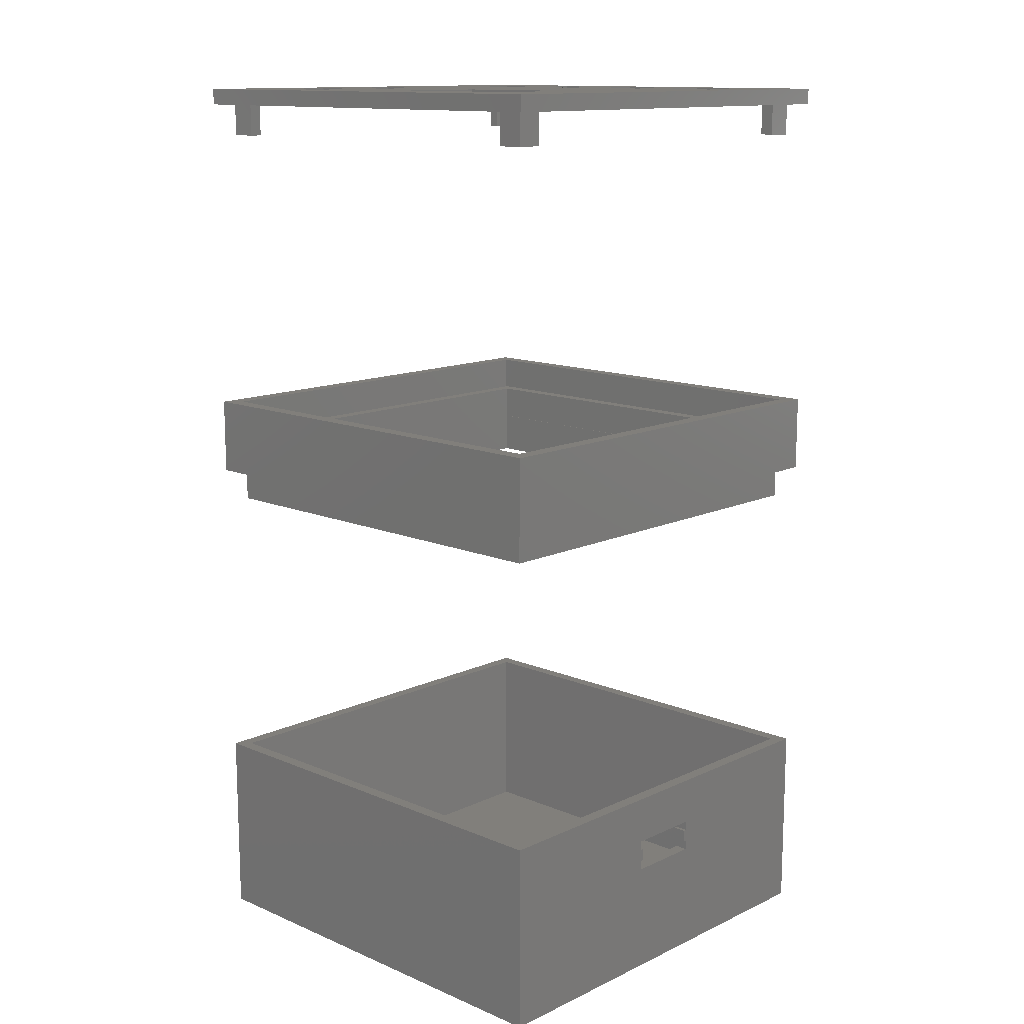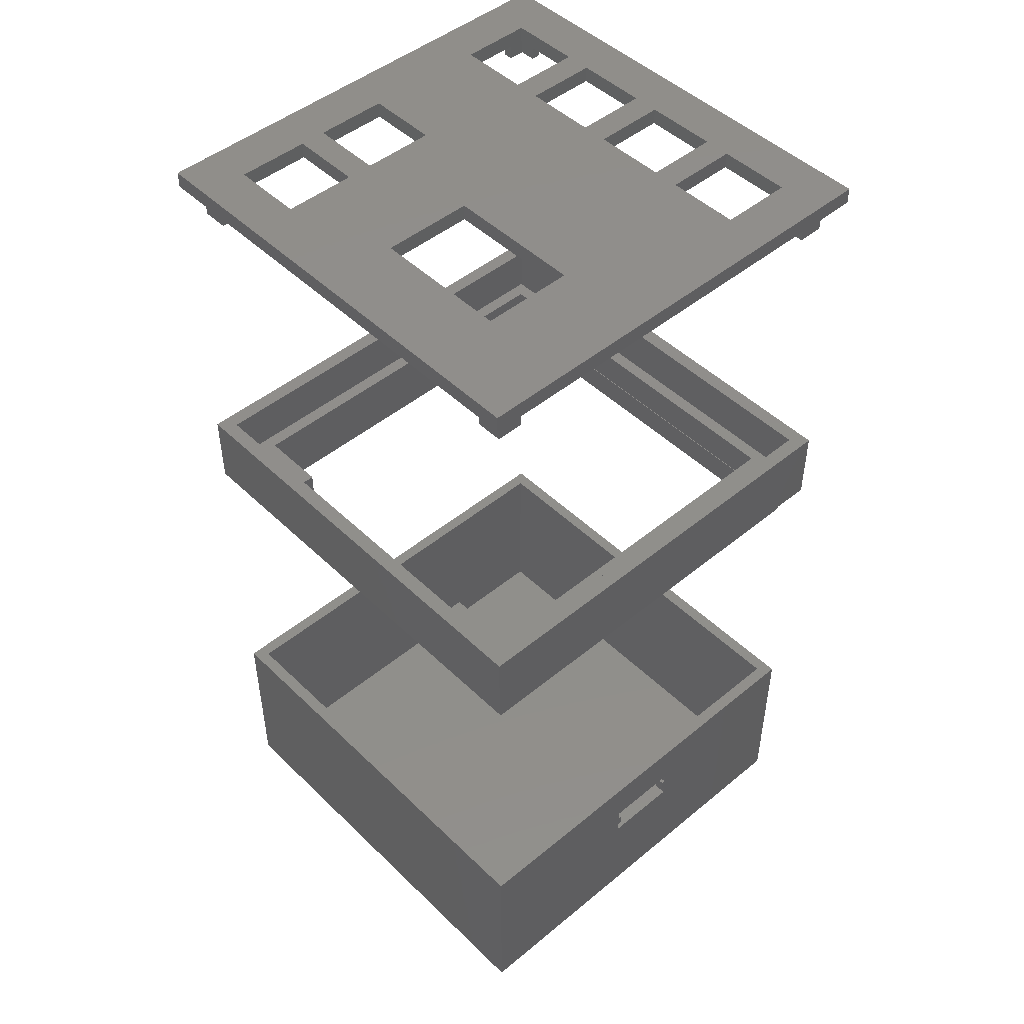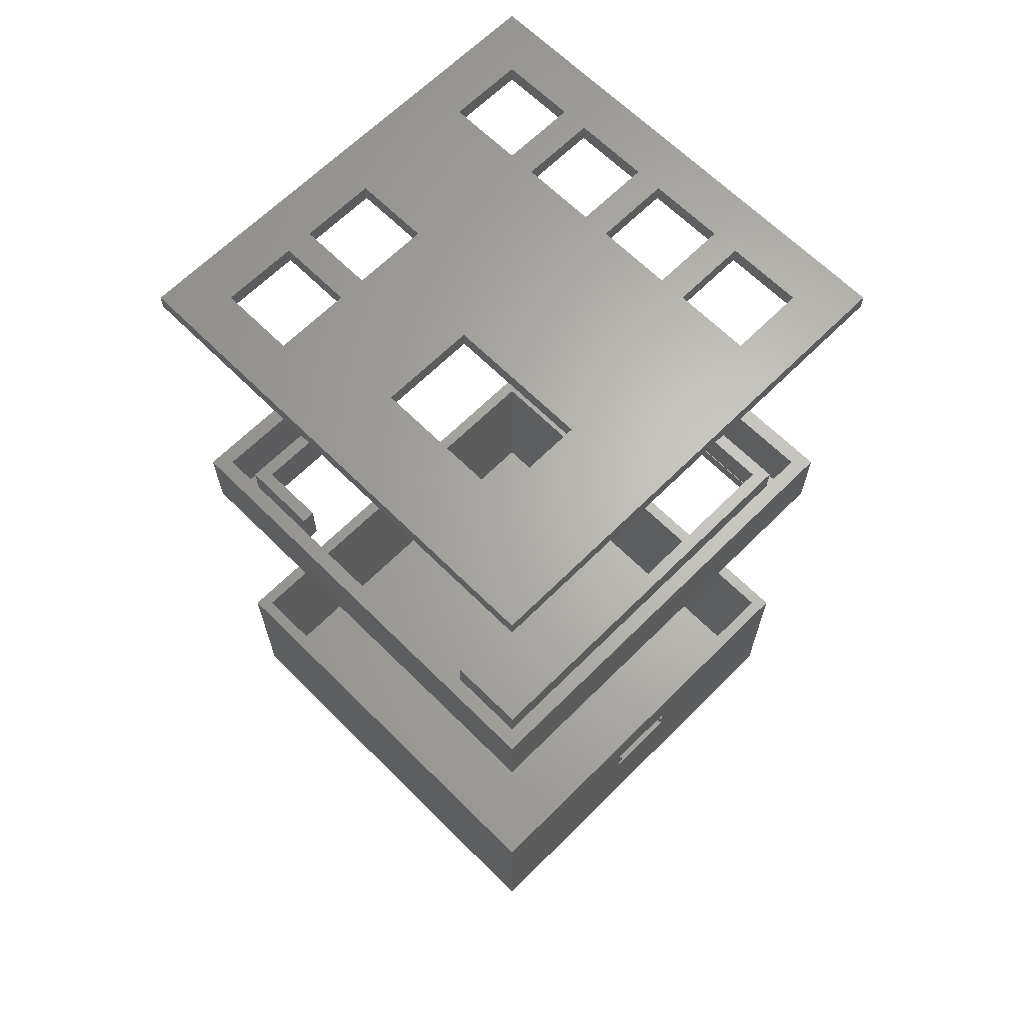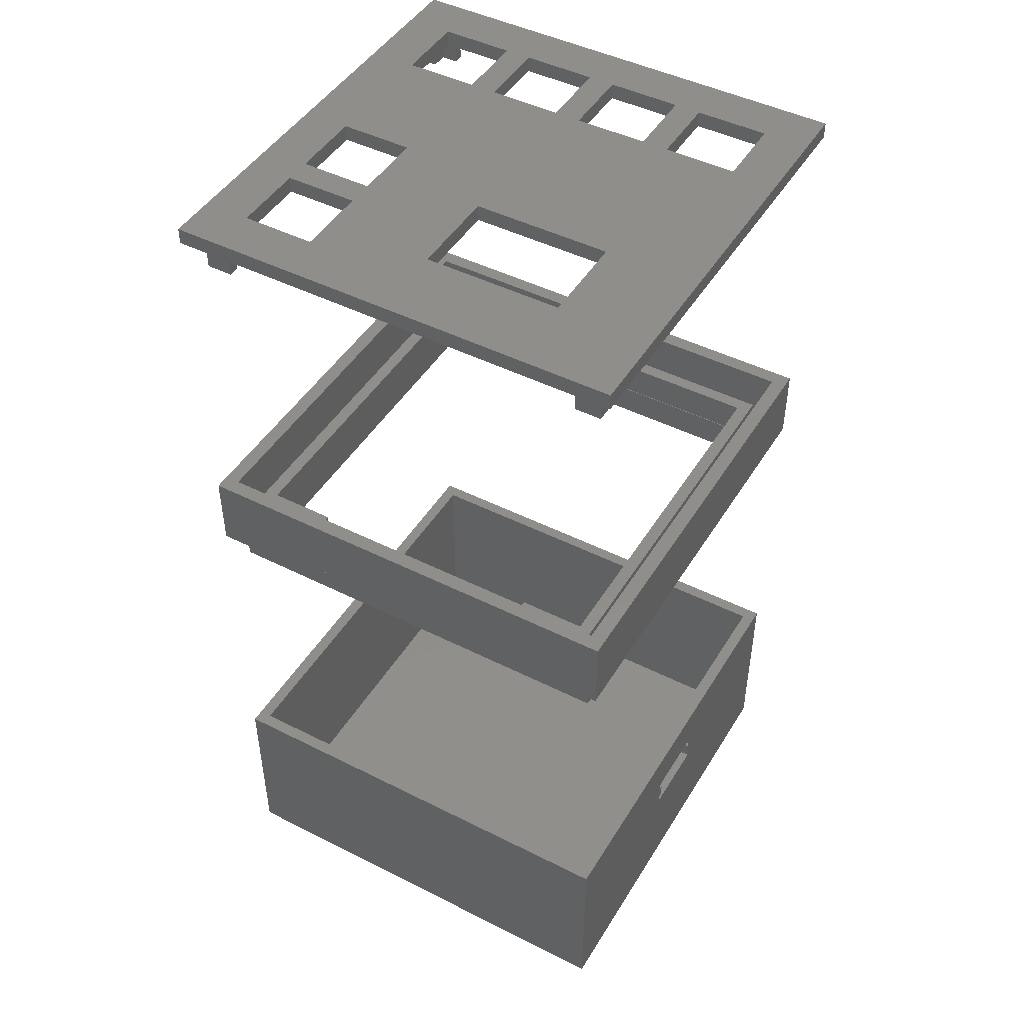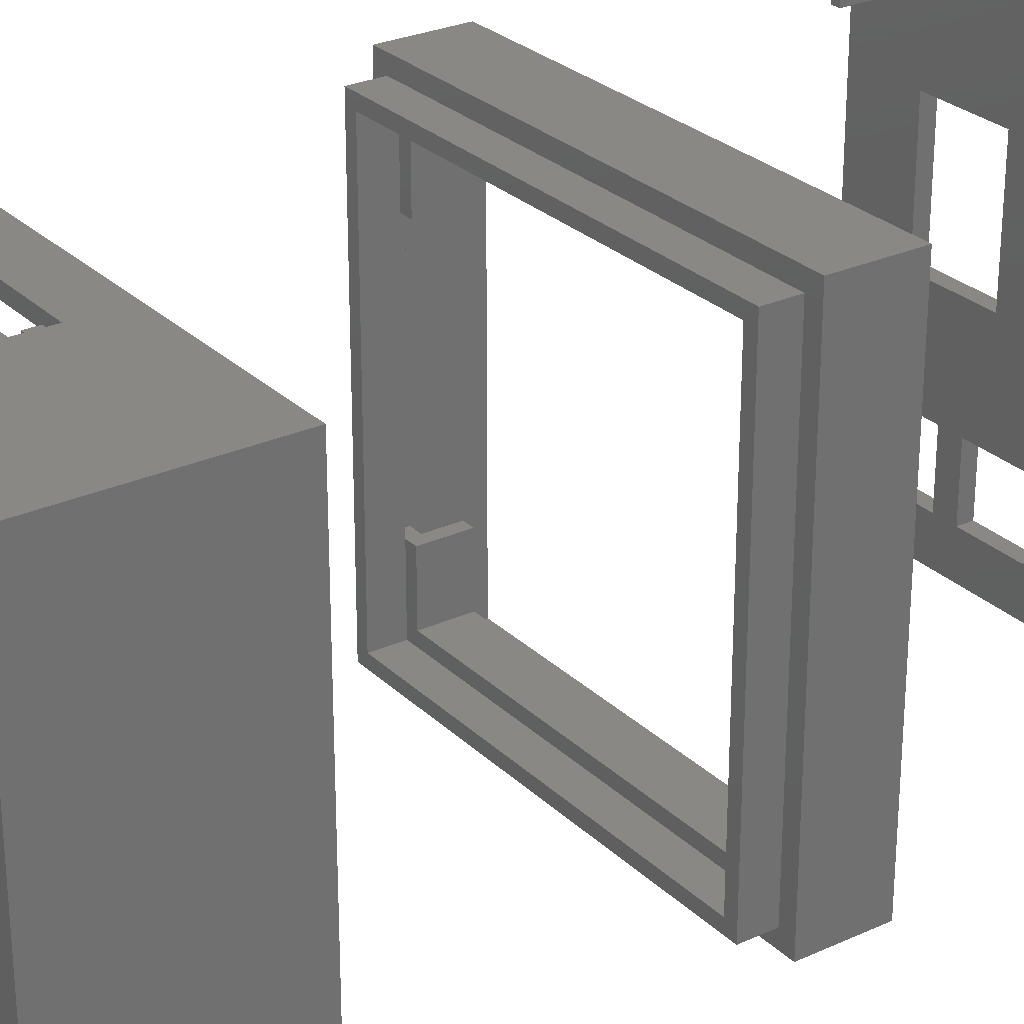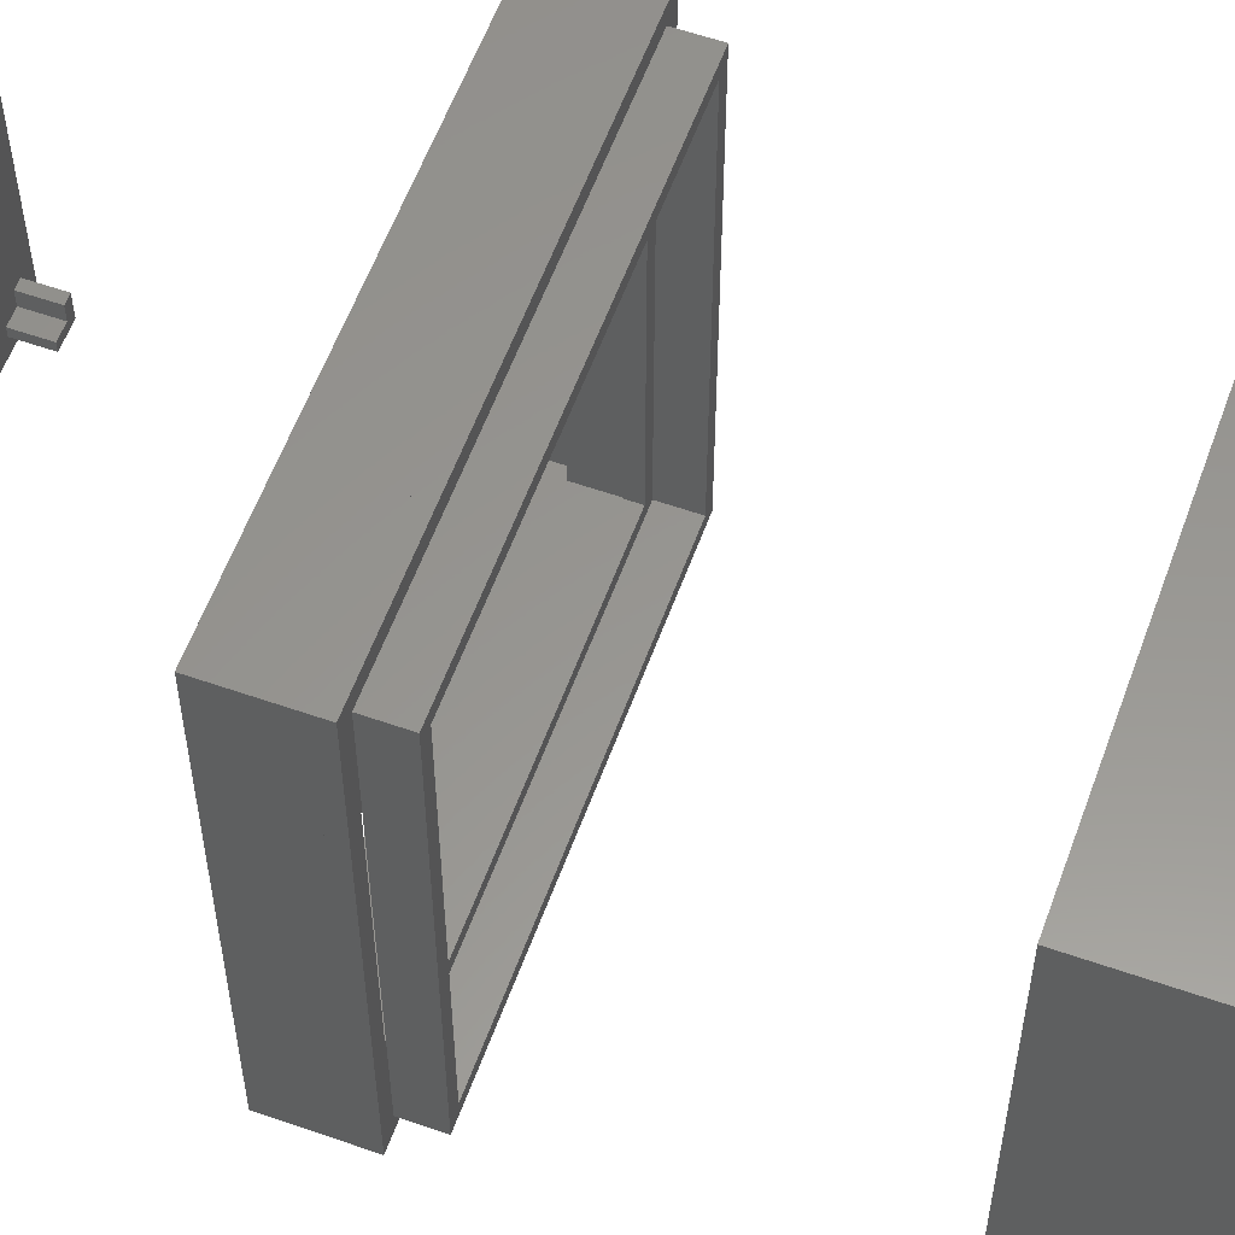
<metadata>
{"format":"stl","ext":"stl","renderer":"f3d","projection":"perspective","resolution":1024,"background":"white","views":[{"elev":13.2,"azim":133.6,"up":"+Z"},{"elev":47.6,"azim":137.2,"up":"+Z"},{"elev":65.3,"azim":135.0,"up":"+Z"},{"elev":46.4,"azim":119.9,"up":"+Z"},{"elev":27.3,"azim":-125.1,"up":"+Y"},{"elev":58.1,"azim":109.9,"up":"+Y"}]}
</metadata>
<code>
# stl→obj: 225 verts, 497 faces
v 142.5 323.8 0
v 72.55 253.8 0
v 72.55 323.8 0
v 142.5 253.8 0
v 74.55 321.8 2
v 74.55 255.8 30
v 74.55 255.8 2
v 74.55 321.8 30
v 140.5 321.8 2
v 113.1 321.8 17.5
v 140.5 321.8 30
v 113.1 321.8 19
v 112.5 321.8 19
v 113.1 321.8 21
v 113.1 321.8 22.5
v 101.1 321.8 22.5
v 101.1 321.8 17.5
v 101.1 321.8 19
v 101.1 321.8 21
v 101.7 321.8 21
v 112.5 321.8 21
v 101.7 321.8 19
v 140.5 255.8 2
v 140.5 255.8 30
v 72.55 323.8 30
v 72.55 253.8 30
v 142.5 253.8 30
v 142.5 323.8 30
v 112.5 323.8 21
v 113.1 323.8 19
v 112.5 323.8 19
v 101.7 323.8 21
v 101.7 323.8 19
v 101.1 323.8 21
v 101.1 323.8 17.5
v 101.1 323.8 19
v 101.1 323.8 22.5
v 113.1 323.8 22.5
v 113.1 323.8 17.5
v 113.1 323.8 21
v 142.5 253.8 144.5
v 142.5 323.8 142
v 142.5 323.8 144.5
v 142.5 253.8 142
v 72.55 253.8 142
v 72.55 253.8 144.5
v 79.05 256.3 137
v 75.05 256.3 142
v 75.05 256.3 137
v 79.05 256.3 142
v 72.55 323.8 144.5
v 72.55 323.8 142
v 140 256.3 142
v 136 256.3 142
v 136 257.8 142
v 75.05 260.3 142
v 75.05 317.3 142
v 75.05 321.3 142
v 140 321.3 142
v 140 317.3 142
v 140 260.3 142
v 136 321.3 142
v 136 319.8 142
v 79.05 321.3 142
v 79.05 319.8 142
v 76.55 317.3 142
v 76.55 260.3 142
v 79.05 257.8 142
v 138.5 260.3 142
v 138.5 317.3 142
v 130.5 309.3 144.5
v 135.5 271.8 144.5
v 116.5 309.3 144.5
v 90.55 316.8 144.5
v 116.5 288.3 144.5
v 109.5 271.8 144.5
v 109.5 260.8 144.5
v 79.55 316.8 144.5
v 79.55 305.8 144.5
v 79.55 301.8 144.5
v 79.55 290.8 144.5
v 79.55 286.8 144.5
v 79.55 275.8 144.5
v 79.55 271.8 144.5
v 79.55 260.8 144.5
v 135.5 260.8 144.5
v 124.5 260.8 144.5
v 120.5 260.8 144.5
v 120.5 271.8 144.5
v 90.55 260.8 144.5
v 90.55 305.8 144.5
v 90.55 301.8 144.5
v 90.55 290.8 144.5
v 90.55 286.8 144.5
v 90.55 275.8 144.5
v 90.55 271.8 144.5
v 130.5 288.3 144.5
v 124.5 271.8 144.5
v 75.05 321.3 137
v 75.05 317.3 137
v 130.5 288.3 142
v 116.5 288.3 142
v 130.5 309.3 142
v 116.5 309.3 142
v 90.55 275.8 142
v 90.55 286.8 142
v 79.55 275.8 142
v 79.55 286.8 142
v 138.5 317.3 137
v 138.5 319.8 142
v 138.5 319.8 137
v 136 319.8 137
v 76.55 257.8 142
v 76.55 260.3 137
v 76.55 257.8 137
v 109.5 260.8 142
v 120.5 260.8 142
v 109.5 271.8 142
v 120.5 271.8 142
v 90.55 301.8 142
v 90.55 290.8 142
v 79.55 301.8 142
v 79.55 290.8 142
v 79.55 271.8 142
v 90.55 271.8 142
v 79.55 260.8 142
v 90.55 260.8 142
v 90.55 305.8 142
v 79.55 305.8 142
v 79.55 316.8 142
v 90.55 316.8 142
v 135.5 260.8 142
v 135.5 271.8 142
v 124.5 260.8 142
v 124.5 271.8 142
v 76.55 319.8 137
v 79.05 319.8 137
v 76.55 319.8 142
v 140 321.3 137
v 140 317.3 137
v 136 321.3 137
v 76.55 317.3 137
v 79.05 321.3 137
v 75.05 260.3 137
v 79.05 257.8 137
v 138.5 257.8 142
v 138.5 260.3 137
v 140 260.3 137
v 138.5 257.8 137
v 140 256.3 137
v 136 256.3 137
v 136 257.8 137
v 79 260.4 82
v 136 260.4 82
v 79.1 260.4 82
v 79 260.4 87.3
v 136 260.4 87.3
v 136 317.4 82
v 79 317.4 87.3
v 79 317.4 82
v 136 317.4 87.3
v 77 319.4 87.3
v 77 258.4 82
v 77 258.4 87.3
v 77 319.4 82
v 138 258.4 87.3
v 136 270.5 87.3
v 138 270.5 87.3
v 138 307.4 87.3
v 136 307.4 87.3
v 138 319.4 87.3
v 138 319.4 82
v 138 258.4 82
v 136 270.5 82
v 138 270.5 82
v 138 307.4 82
v 136 317.3 82
v 136 307.4 82
v 138 319.3 75
v 77.05 319.3 80
v 77.05 319.3 75
v 138 319.3 80
v 75.05 321.3 80
v 75.05 256.3 75
v 75.05 256.3 80
v 75.05 321.3 75
v 138 258.3 75
v 138 258.3 80
v 140 321.3 75
v 140 321.3 80
v 77.05 258.3 80
v 77.05 258.3 75
v 140 256.3 80
v 140 256.3 75
v 79.1 317.3 80
v 79.1 260.4 80
v 79.1 317.3 82
v 136 317.3 80
v 136 260.4 80
v 136 270.5 80
v 72.55 323.8 80
v 72.55 253.8 80
v 142.5 323.8 80
v 136 307.4 80
v 140.2 307.4 80
v 140.2 270.5 80
v 142.5 253.8 80
v 142.5 253.8 82
v 142.5 323.8 82
v 72.55 323.8 82
v 72.55 253.8 82
v 140.2 256.1 82
v 140.2 270.5 82
v 140.2 321.5 82
v 140.2 307.4 82
v 72.55 253.8 92
v 74.85 256.1 92
v 72.55 323.8 92
v 142.5 253.8 92
v 140.2 256.1 92
v 140.2 321.5 92
v 74.85 321.5 92
v 142.5 323.8 92
v 74.85 256.1 82
v 74.85 321.5 82
f 1 2 3
f 2 1 4
f 5 6 7
f 6 5 8
f 9 10 5
f 10 9 11
f 10 11 12
f 12 11 13
f 13 11 14
f 14 11 15
f 15 11 16
f 5 17 8
f 17 5 10
f 8 17 18
f 8 18 19
f 19 18 20
f 8 19 16
f 8 16 11
f 21 13 14
f 20 18 22
f 6 23 7
f 23 6 24
f 11 23 24
f 23 11 9
f 25 2 26
f 2 25 3
f 26 6 25
f 6 26 27
f 6 27 24
f 24 27 11
f 25 8 28
f 8 25 6
f 28 8 11
f 28 11 27
f 1 27 4
f 27 1 28
f 27 2 4
f 2 27 26
f 29 30 31
f 32 33 34
f 3 35 1
f 35 3 25
f 35 25 36
f 36 25 33
f 33 25 34
f 34 25 37
f 37 25 38
f 1 39 28
f 39 1 35
f 28 39 30
f 28 30 40
f 40 30 29
f 28 40 38
f 28 38 25
f 20 34 19
f 34 20 32
f 34 16 19
f 16 34 37
f 38 16 37
f 16 38 15
f 38 14 15
f 14 38 40
f 14 29 21
f 29 14 40
f 29 13 21
f 13 29 31
f 30 13 31
f 13 30 12
f 30 10 12
f 10 30 39
f 10 35 17
f 35 10 39
f 35 18 17
f 18 35 36
f 33 18 36
f 18 33 22
f 33 20 22
f 20 33 32
f 23 5 7
f 5 23 9
f 41 42 43
f 42 41 44
f 41 45 44
f 45 41 46
f 47 48 49
f 48 47 50
f 45 51 52
f 51 45 46
f 44 53 42
f 53 44 45
f 53 45 54
f 54 45 55
f 55 45 50
f 50 45 48
f 48 45 56
f 56 45 57
f 57 45 58
f 42 59 52
f 59 42 60
f 60 42 61
f 61 42 53
f 52 59 62
f 52 62 63
f 52 63 64
f 64 63 65
f 52 64 58
f 52 58 45
f 56 66 67
f 66 56 57
f 68 55 50
f 69 60 61
f 60 69 70
f 51 42 52
f 42 51 43
f 43 71 41
f 71 43 51
f 41 71 72
f 71 51 73
f 73 51 74
f 73 74 75
f 75 74 76
f 76 74 77
f 74 51 78
f 78 51 79
f 79 51 80
f 80 51 81
f 81 51 82
f 82 51 83
f 83 51 84
f 84 51 85
f 41 86 46
f 86 41 72
f 46 86 87
f 46 87 88
f 88 87 89
f 46 88 77
f 46 77 90
f 90 77 74
f 90 74 91
f 90 91 92
f 90 92 93
f 90 93 94
f 90 94 95
f 90 95 96
f 46 90 85
f 46 85 51
f 83 96 95
f 96 83 84
f 81 94 93
f 94 81 82
f 79 92 91
f 92 79 80
f 72 97 98
f 97 72 71
f 98 97 75
f 98 75 87
f 87 75 89
f 89 75 76
f 99 57 58
f 57 99 100
f 75 101 102
f 101 75 97
f 103 97 71
f 97 103 101
f 75 104 73
f 104 75 102
f 71 104 103
f 104 71 73
f 105 94 106
f 94 105 95
f 83 105 107
f 105 83 95
f 83 108 82
f 108 83 107
f 106 82 108
f 82 106 94
f 109 110 111
f 110 109 70
f 111 63 112
f 63 111 110
f 113 114 67
f 114 113 115
f 116 88 117
f 88 116 77
f 89 118 119
f 118 89 76
f 77 118 76
f 118 77 116
f 117 89 119
f 89 117 88
f 120 93 92
f 93 120 121
f 81 122 80
f 122 81 123
f 120 80 122
f 80 120 92
f 81 121 123
f 121 81 93
f 96 124 125
f 124 96 84
f 85 124 84
f 124 85 126
f 85 127 126
f 127 85 90
f 127 96 125
f 96 127 90
f 79 128 129
f 128 79 91
f 79 130 78
f 130 79 129
f 131 78 130
f 78 131 74
f 132 72 133
f 72 132 86
f 131 91 74
f 91 131 128
f 87 132 134
f 132 87 86
f 87 135 98
f 135 87 134
f 72 135 133
f 135 72 98
f 65 136 137
f 136 65 138
f 109 139 140
f 139 109 111
f 139 111 141
f 141 111 112
f 141 63 62
f 63 141 112
f 141 59 139
f 59 141 62
f 60 139 59
f 139 60 140
f 100 136 142
f 136 143 137
f 143 136 99
f 99 136 100
f 138 142 136
f 142 138 66
f 99 64 143
f 64 99 58
f 49 56 144
f 56 49 48
f 49 145 47
f 145 49 115
f 115 49 114
f 114 49 144
f 113 145 115
f 145 113 68
f 60 109 140
f 109 60 70
f 50 145 68
f 145 50 47
f 56 114 144
f 114 56 67
f 142 57 100
f 57 142 66
f 65 143 64
f 143 65 137
f 135 101 133
f 101 135 102
f 102 135 119
f 119 135 117
f 102 119 118
f 102 118 104
f 55 69 146
f 69 55 70
f 70 55 110
f 110 55 63
f 63 55 132
f 132 55 68
f 132 68 134
f 134 68 117
f 134 117 135
f 117 68 116
f 116 68 127
f 116 127 118
f 127 68 126
f 126 68 124
f 124 68 107
f 107 68 108
f 108 68 123
f 123 68 122
f 122 68 129
f 129 68 130
f 63 103 65
f 103 63 133
f 133 63 132
f 103 133 101
f 65 103 131
f 131 103 104
f 131 104 118
f 131 118 127
f 131 127 125
f 131 125 105
f 131 105 106
f 131 106 121
f 131 121 120
f 131 120 128
f 65 131 130
f 65 130 68
f 65 68 113
f 65 113 138
f 138 113 67
f 138 67 66
f 122 128 120
f 128 122 129
f 108 121 106
f 121 108 123
f 124 105 125
f 105 124 107
f 147 148 149
f 150 149 148
f 149 150 151
f 149 151 152
f 149 69 147
f 69 149 146
f 147 61 148
f 61 147 69
f 53 148 61
f 148 53 150
f 150 54 151
f 54 150 53
f 151 55 152
f 55 151 54
f 55 149 152
f 149 55 146
f 153 154 155
f 154 153 156
f 154 156 157
f 158 159 160
f 159 158 161
f 162 163 164
f 163 162 165
f 164 156 162
f 156 164 166
f 156 166 157
f 157 166 167
f 167 166 168
f 169 161 170
f 162 159 171
f 159 162 156
f 171 159 161
f 171 161 169
f 160 156 153
f 156 160 159
f 162 172 165
f 172 162 171
f 160 163 165
f 163 160 153
f 163 153 173
f 173 153 155
f 173 155 154
f 173 154 174
f 173 174 175
f 172 160 165
f 160 172 158
f 158 172 176
f 176 177 158
f 176 177 178
f 173 164 163
f 164 173 166
f 175 166 173
f 166 175 168
f 161 178 170
f 178 161 177
f 177 161 158
f 167 154 157
f 154 167 174
f 167 175 174
f 175 167 168
f 176 170 178
f 170 176 169
f 172 169 176
f 169 172 171
f 179 180 181
f 180 179 182
f 183 184 185
f 184 183 186
f 182 187 188
f 187 182 179
f 183 189 186
f 189 183 190
f 181 191 192
f 191 181 180
f 185 191 183
f 191 185 193
f 191 193 188
f 188 193 182
f 183 180 190
f 180 183 191
f 190 180 182
f 190 182 193
f 191 187 192
f 187 191 188
f 189 193 194
f 193 189 190
f 194 185 184
f 185 194 193
f 186 181 184
f 181 186 189
f 181 189 179
f 179 189 187
f 184 192 194
f 192 184 181
f 194 192 187
f 194 187 189
f 195 155 196
f 155 195 197
f 198 197 195
f 197 198 177
f 174 199 154
f 199 174 200
f 155 199 196
f 199 155 154
f 201 195 202
f 195 201 203
f 195 203 198
f 198 203 204
f 204 203 205
f 205 203 206
f 202 196 207
f 196 202 195
f 207 196 199
f 207 199 200
f 207 200 206
f 207 206 203
f 203 208 207
f 208 203 209
f 210 202 211
f 202 210 201
f 207 211 202
f 211 207 208
f 211 155 210
f 155 211 212
f 155 212 154
f 154 212 174
f 174 212 175
f 175 212 213
f 213 212 208
f 210 197 214
f 197 210 155
f 214 197 177
f 214 177 176
f 214 176 215
f 214 215 213
f 214 213 209
f 209 213 208
f 210 203 201
f 203 210 209
f 178 198 204
f 198 178 177
f 215 206 213
f 206 215 205
f 215 204 205
f 204 215 178
f 178 215 176
f 200 213 206
f 213 200 174
f 213 174 175
f 216 217 218
f 217 216 219
f 217 219 220
f 220 219 221
f 218 222 223
f 222 218 217
f 223 222 221
f 223 221 219
f 218 211 216
f 211 218 210
f 208 216 211
f 216 208 219
f 217 212 224
f 212 217 220
f 209 219 208
f 219 209 223
f 225 217 224
f 217 225 222
f 218 209 210
f 209 218 223
f 214 222 225
f 222 214 221
f 221 212 220
f 212 221 213
f 213 221 215
f 215 221 214
f 214 213 215
f 213 214 209
f 213 208 212
f 208 213 209
f 208 212 211
f 225 211 210
f 211 225 224
f 211 224 212
f 209 210 214
f 214 225 210

</code>
